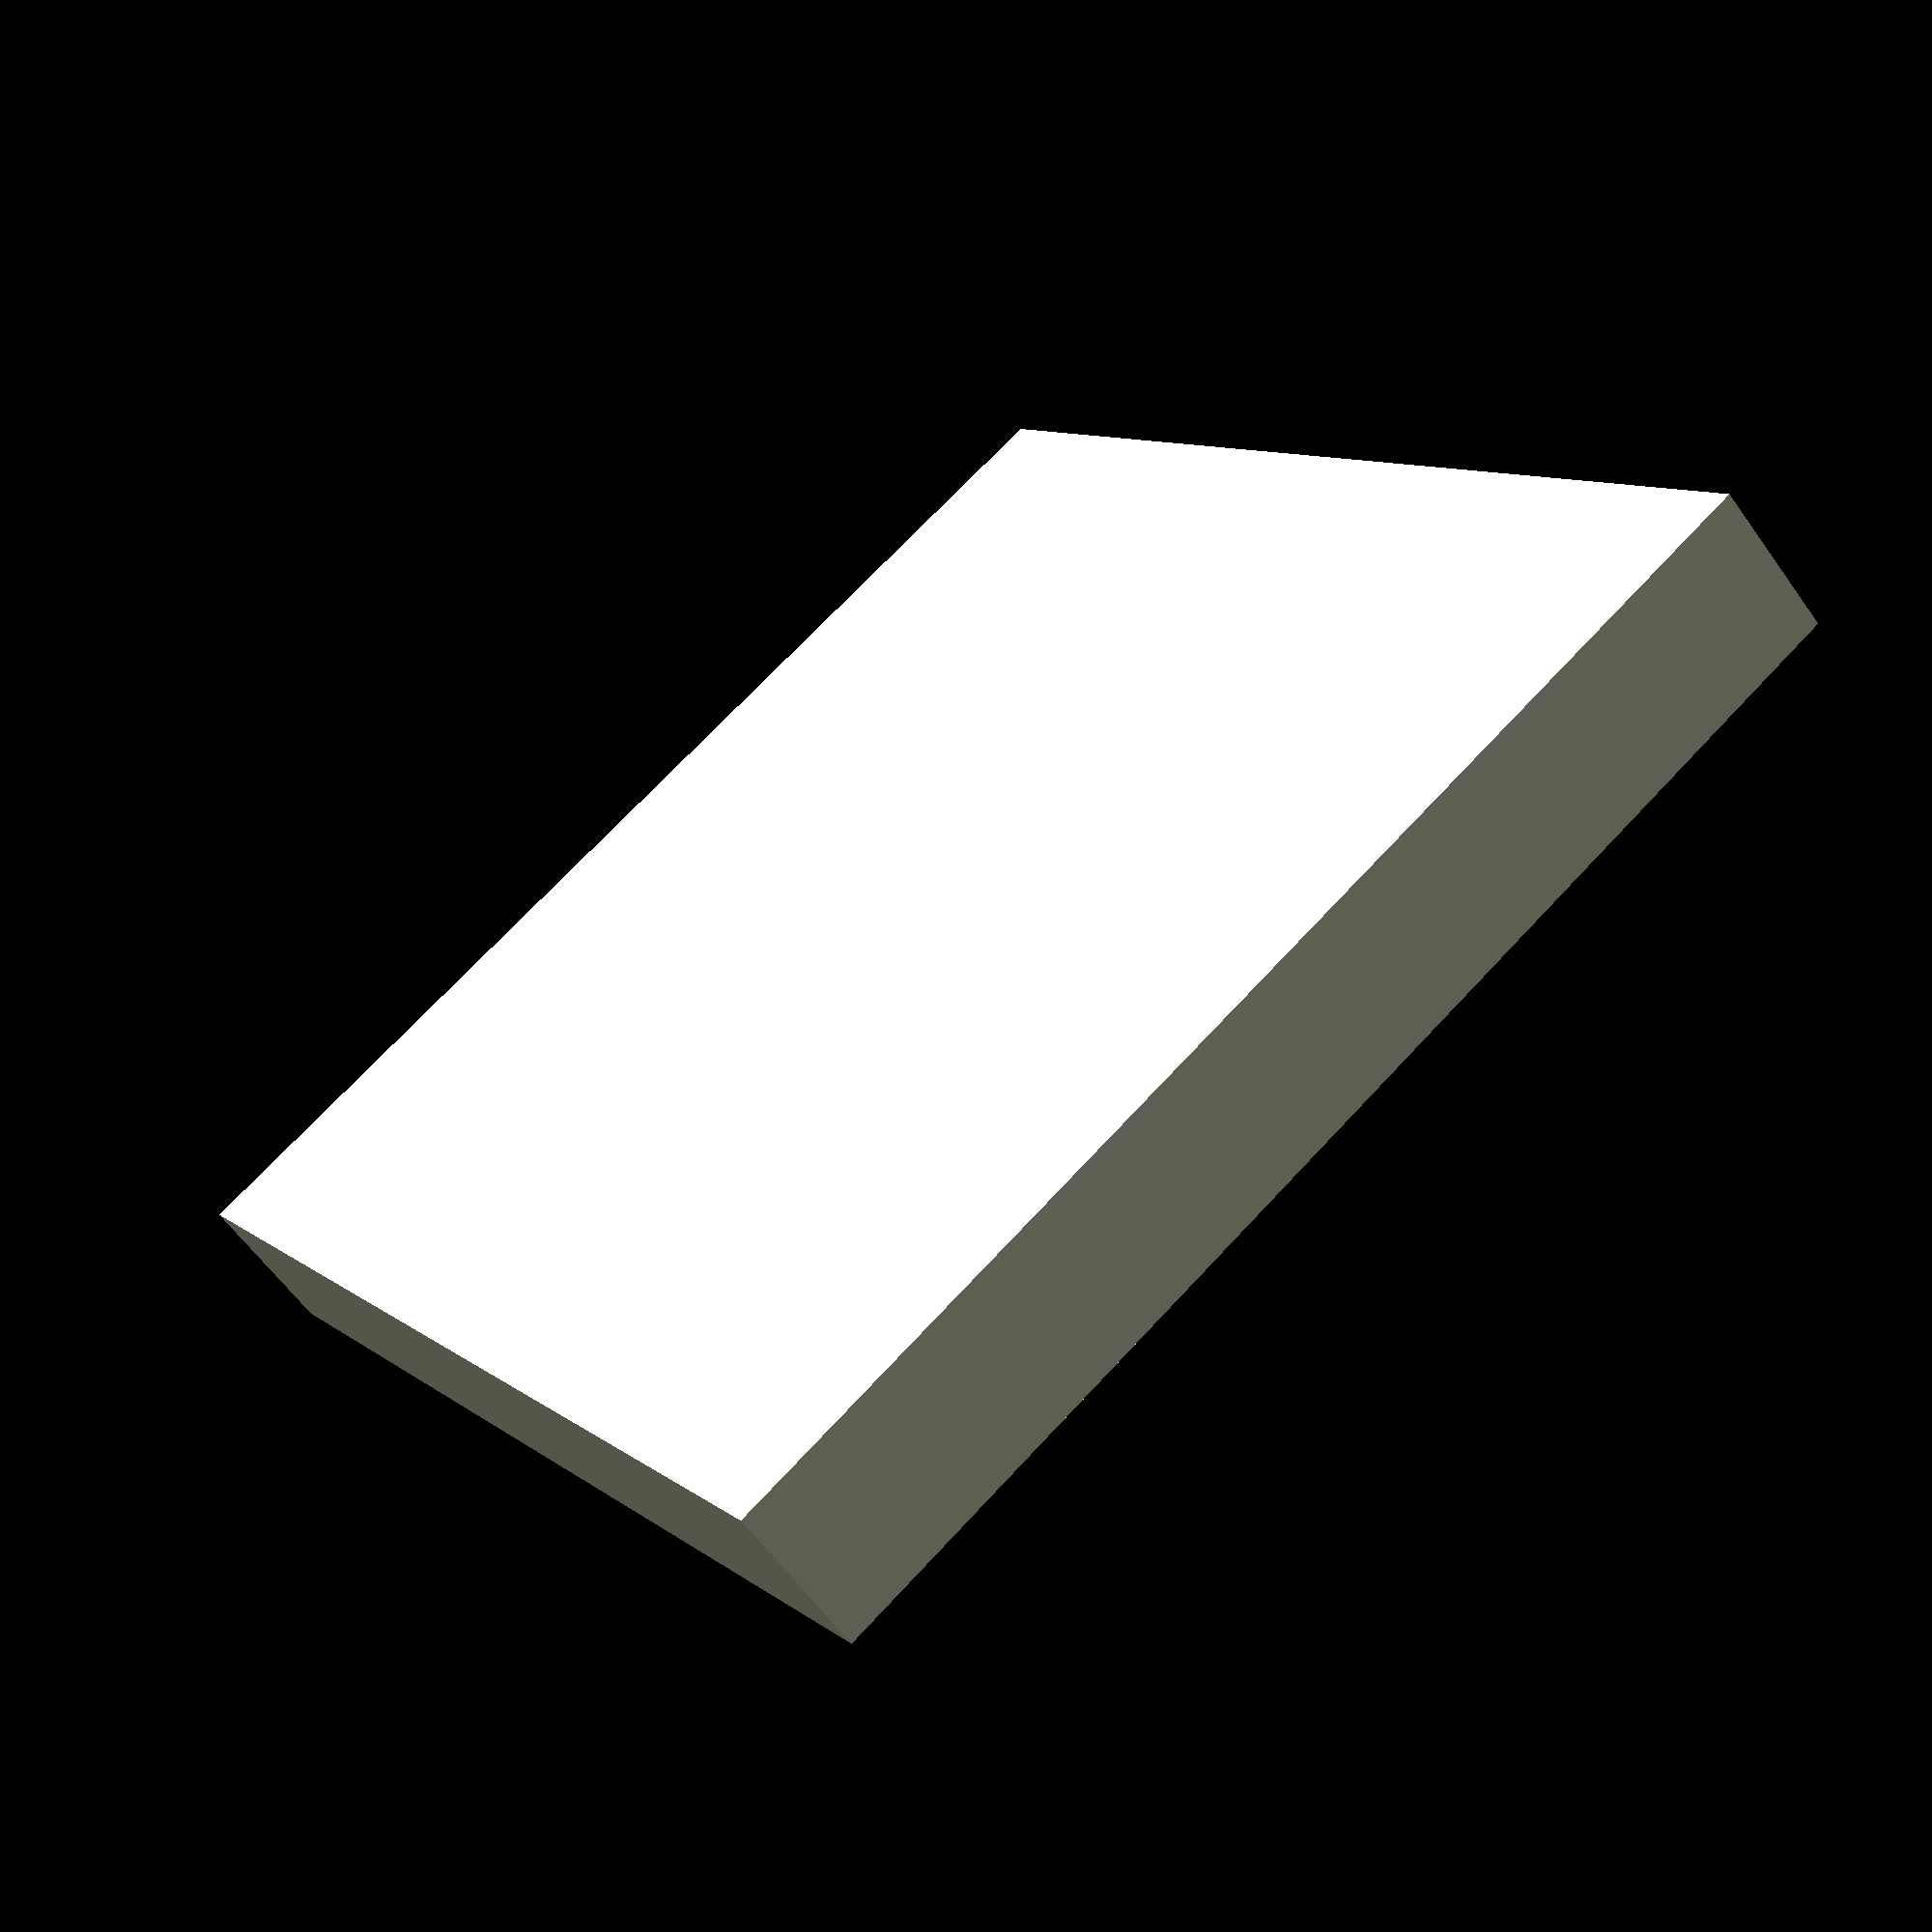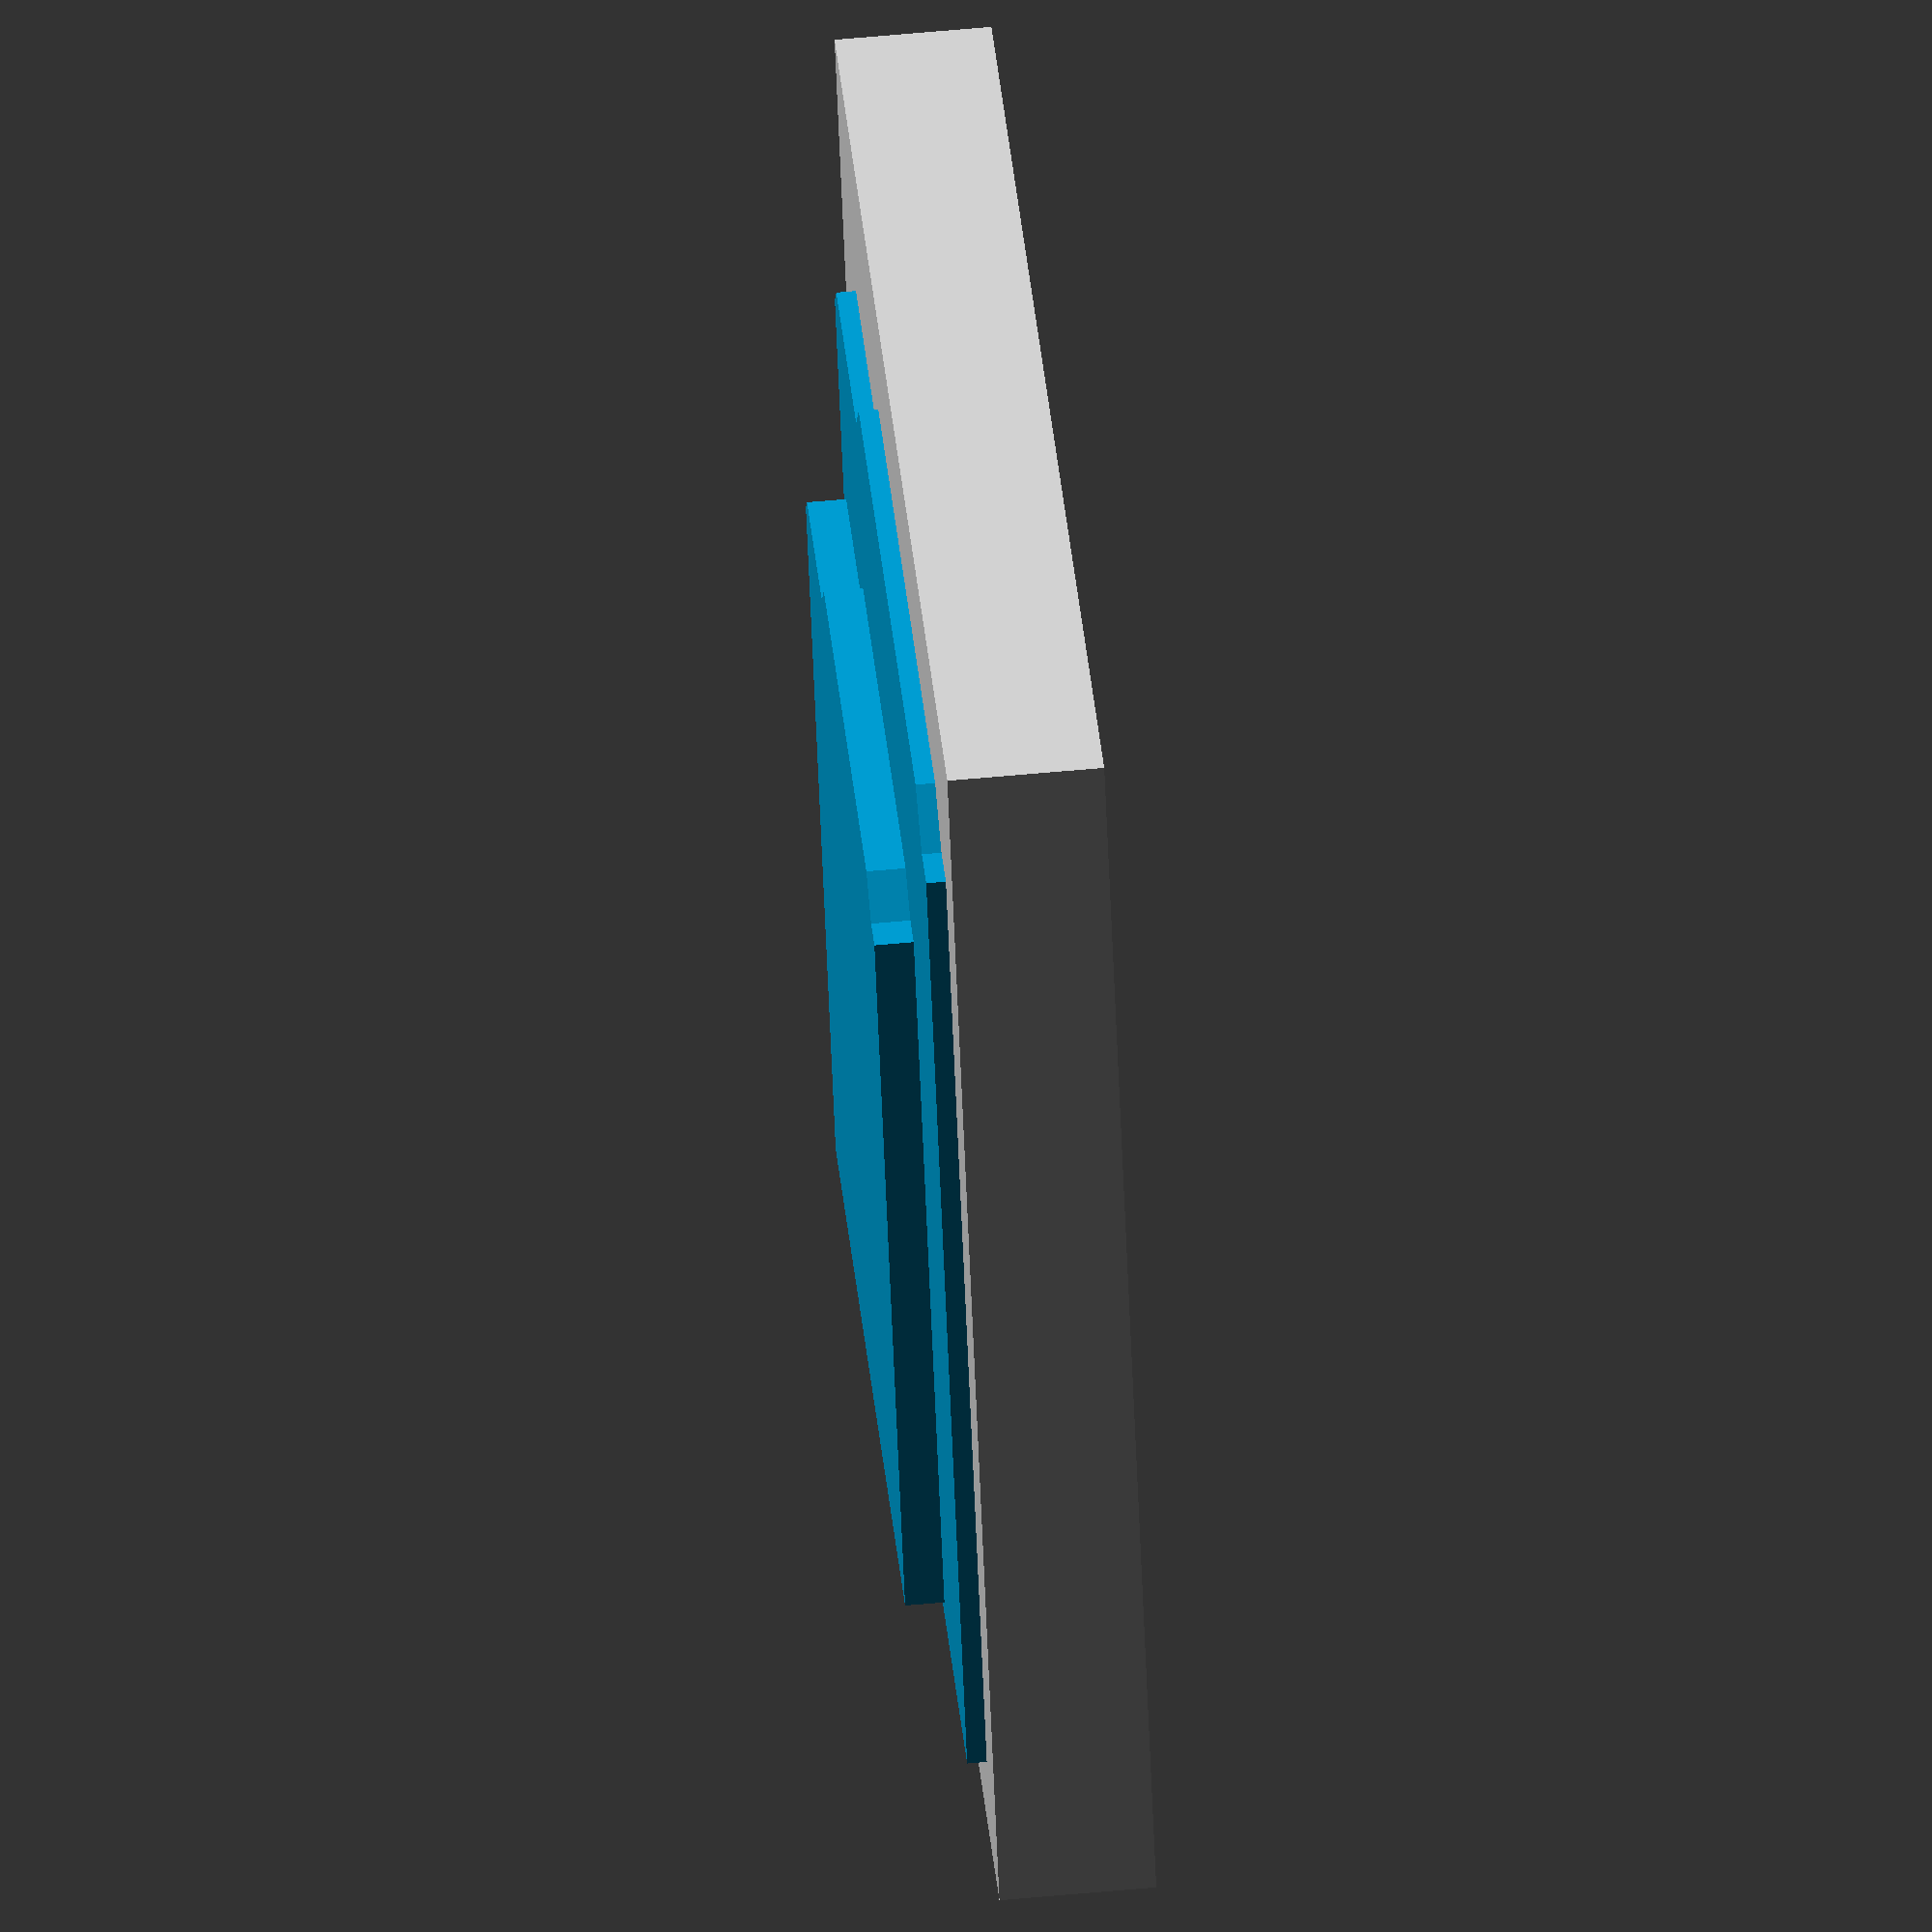
<openscad>
/* arduino.scad
 *
 * Copyright (C) Jestin Stoffel 2012
 *
 * This library is free software; you can redistribute it and/or
 * modify it under the terms of the GNU Library General Public
 * License as published by the Free Software Foundation; either
 * version 2 of the License, or (at your option) any later version.
 *
 * This library is distributed in the hope that it will be useful,
 * but WITHOUT ANY WARRANTY; without even the implied warranty of
 * MERCHANTABILITY or FITNESS FOR A PARTICULAR PURPOSE.  See the GNU
 * Library General Public License for more details.
 *
 * You should have received a copy of the GNU Library General Public
 * License along with this library; if not, write to the Free
 * Software Foundation, Inc., 675 Mass Ave, Cambridge, MA 02139, USA.
 */

// Throughout this entire model, (0,0) is the top left mounting hole (nearest  the USB port)

// thickness of the PCB
board_height = 3;

// solid_holes - specifies if mounting holes should be added to or subtracted from the model
// combined_headers - specifies if space should be left between adjacent female headers, or if they should be rendered as a single header
// extend_ports - extends the USB and power ports by a centimeter, so that holes are more easily made when a model is used as a negative

module Board()
{
	color([0, 0.6, 0.8])
	linear_extrude(height = board_height, convexity = 10, twist = 0)
	{
		polygon( points = [ [-4.115, 2.545],
						[49.4, 2.545],
						[50.925, 1.021],
						[50.925, -10.409],
						[53.465, -12.949],
						[53.465, -45.715],
						[50.925, -48.255],
						[50.925, -50.795],
						[-4.115, -50.795] ],
				paths = [[0, 1, 2, 3, 4, 5, 6, 7, 8]],
				convexity = 10);
	}
}

module ArduinoMount() {
    union()
		{
         translate([-5,-5,0])
            cube([70,65,8]);
         translate([4.115, 53.465-2.545,6])
			Board();
         translate([4.115, 53.465-2.545,8])
         scale([0.75,0.75,1])
                Board();
		}
}

ArduinoMount();
</openscad>
<views>
elev=60.1 azim=123.5 roll=215.2 proj=p view=wireframe
elev=301.2 azim=246.8 roll=84.5 proj=o view=solid
</views>
